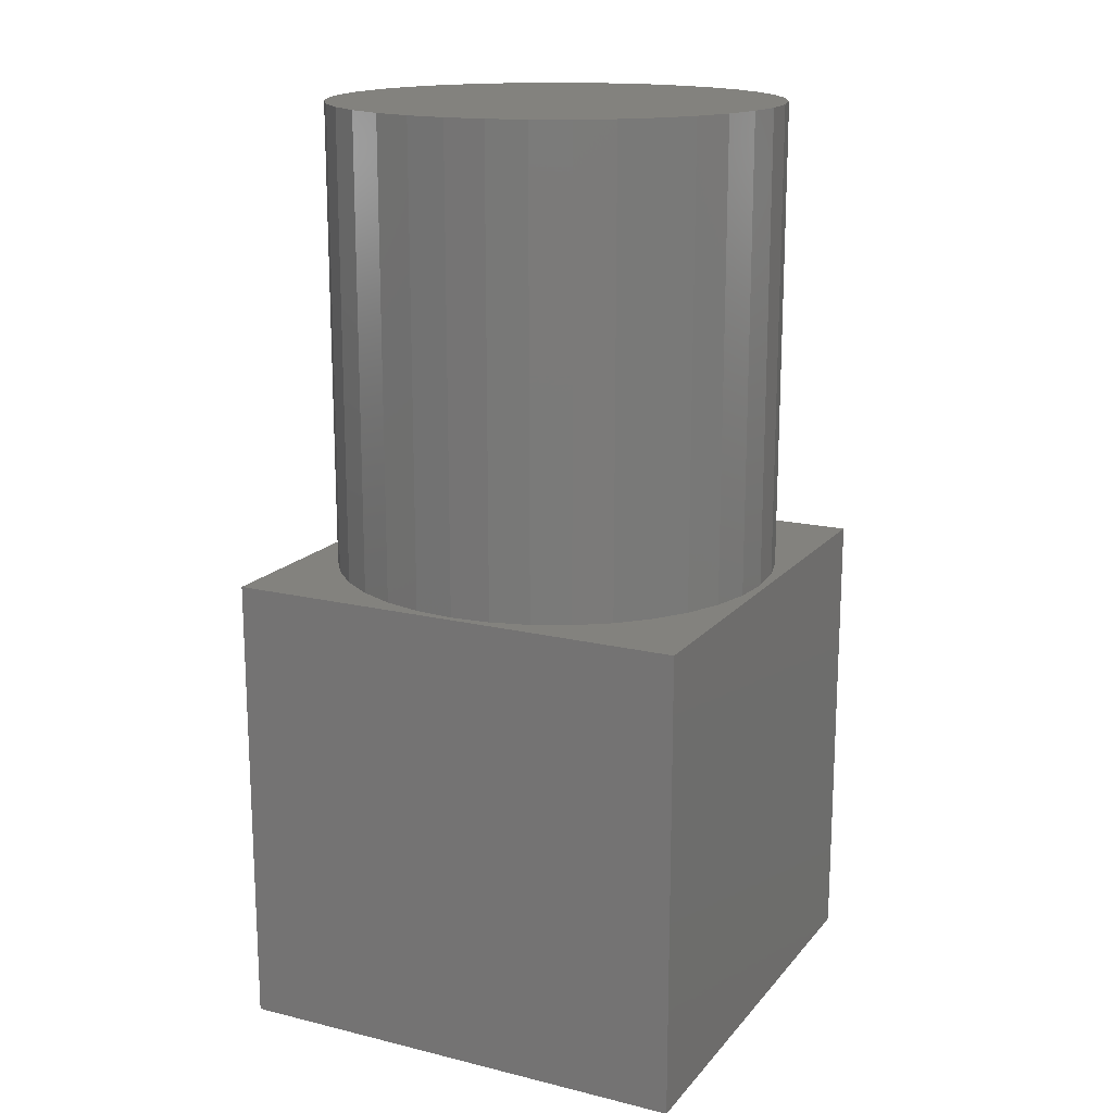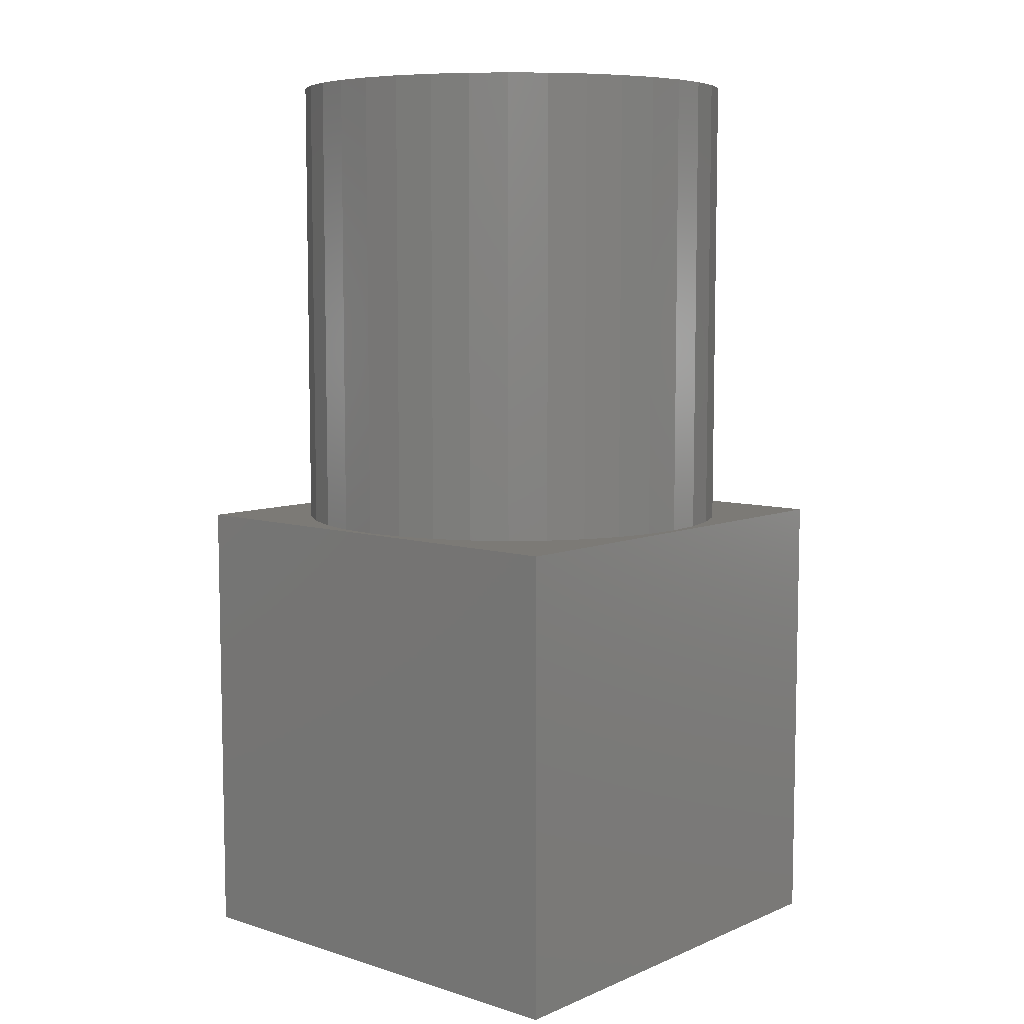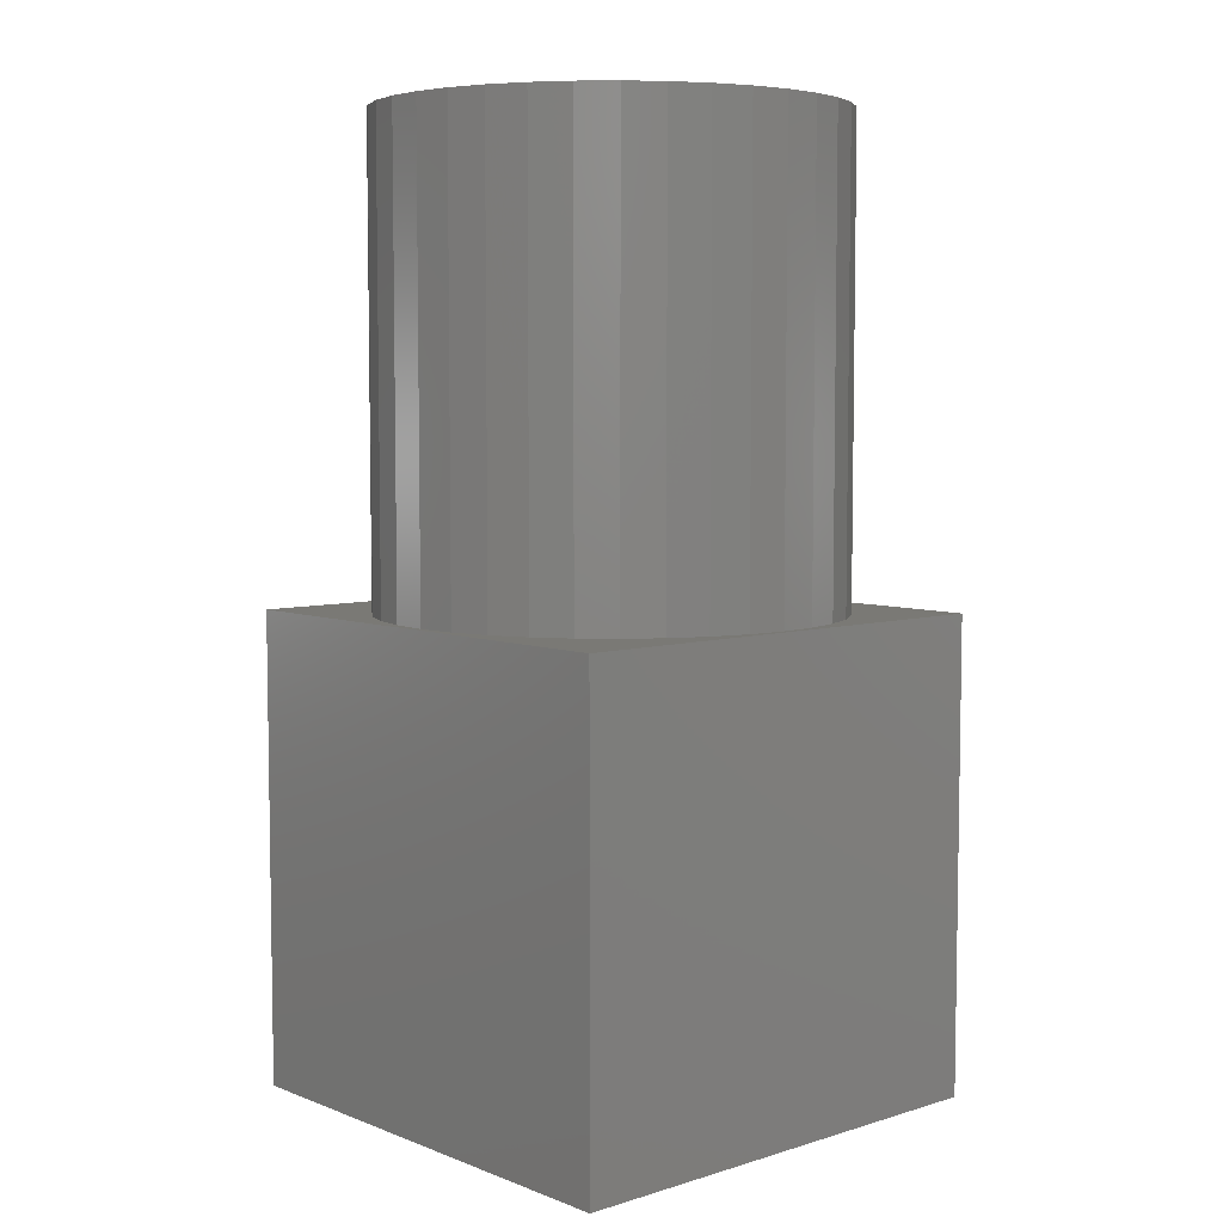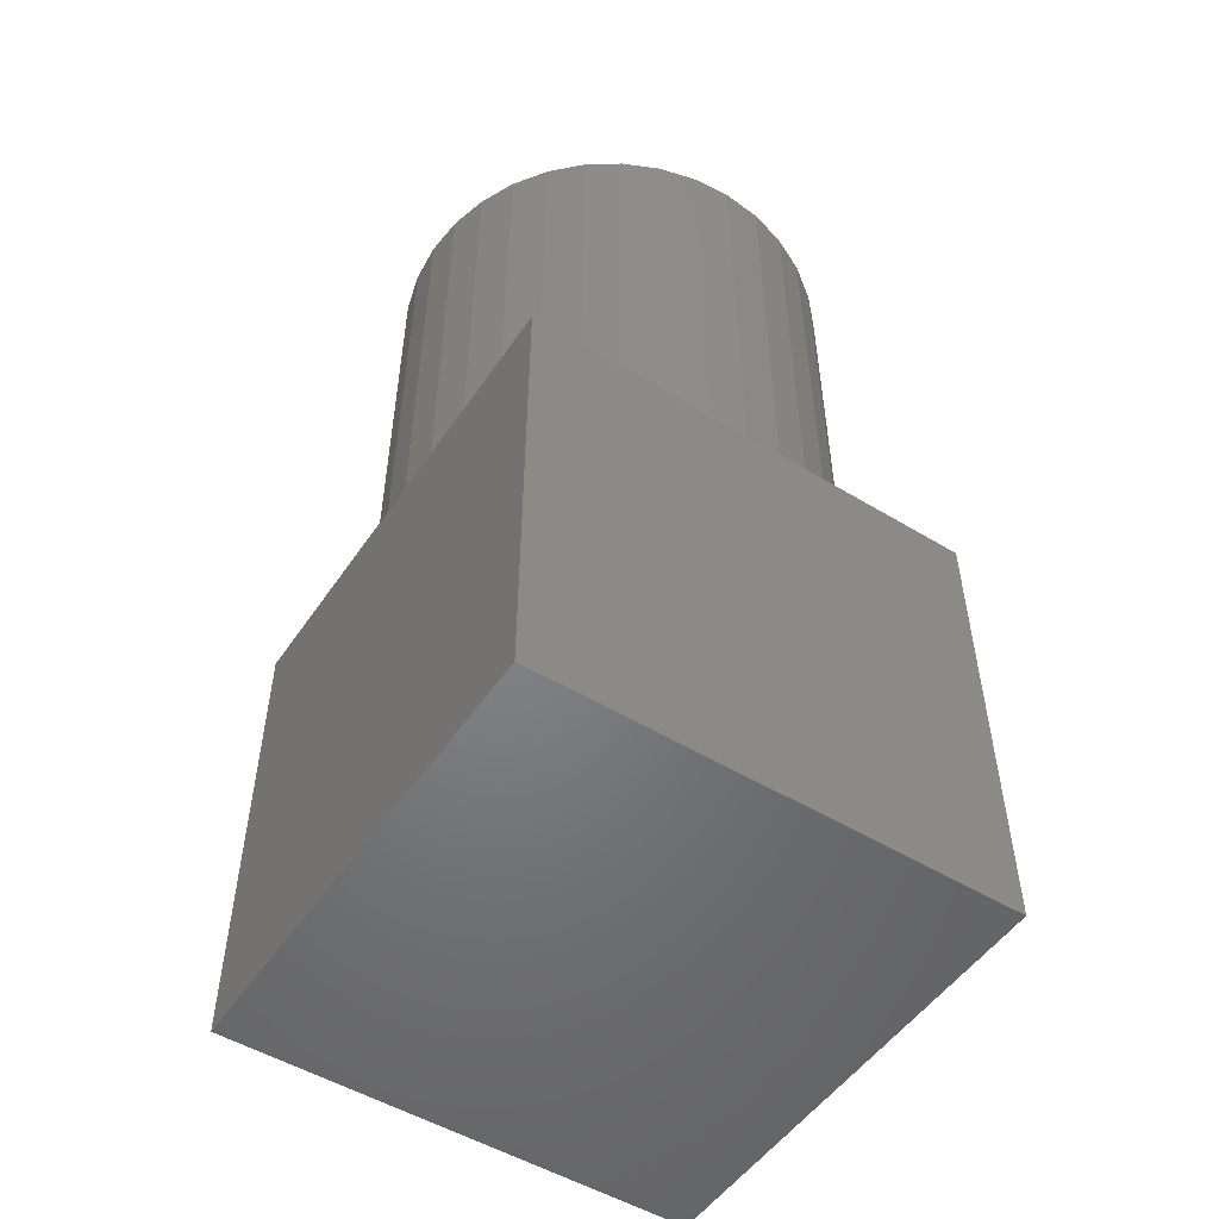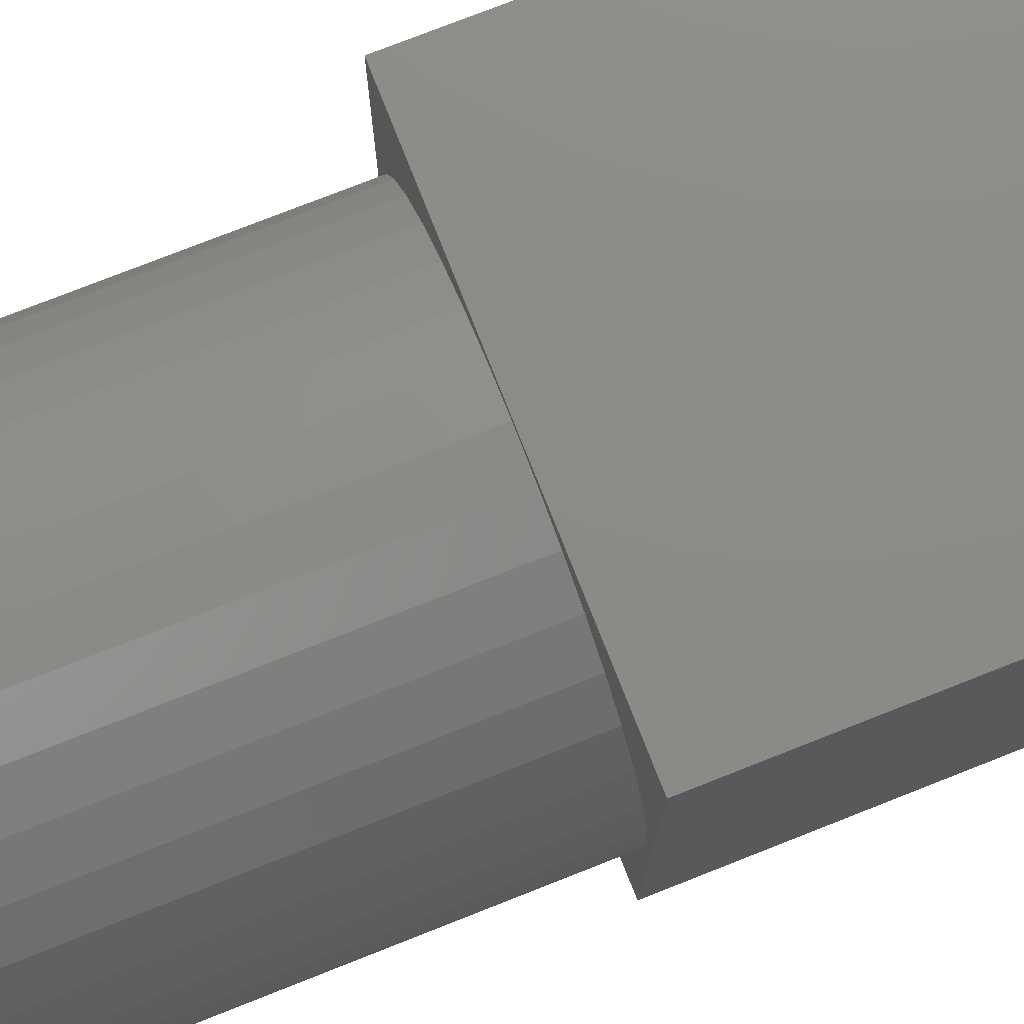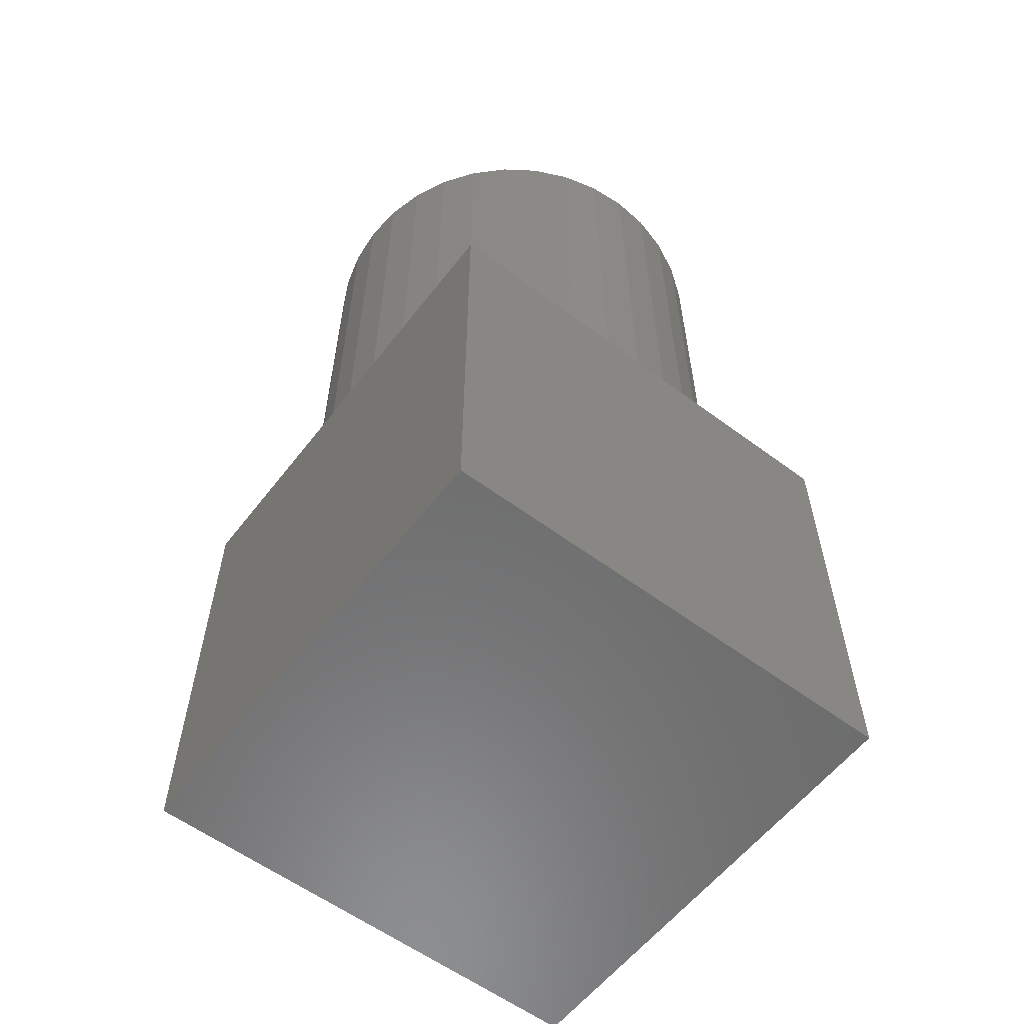
<metadata>
{"format":"stl","ext":"stl","renderer":"f3d","projection":"perspective","resolution":1024,"background":"white","views":[{"elev":16.6,"azim":-153.7,"up":"+Z"},{"elev":7.5,"azim":130.9,"up":"+Z"},{"elev":5.9,"azim":48.1,"up":"+Z"},{"elev":-51.6,"azim":-123.3,"up":"+Z"},{"elev":76.8,"azim":68.5,"up":"+Y"},{"elev":-58.5,"azim":52.5,"up":"+Z"}]}
</metadata>
<code>
# stl→obj: 80 verts, 156 faces
v 10 0 10
v 10 10 0
v 10 10 10
v 10 0 0
v 9.85 5 10
v 9.776 5.842 10
v 9.558 6.659 10
v 9.2 7.425 10
v 8.715 8.118 10
v 8.118 8.715 10
v 7.425 9.2 10
v 6.659 9.558 10
v 5.842 9.776 10
v 5 9.85 10
v 0.2237 5.842 10
v 0 10 10
v 0.15 5 10
v 0.4425 6.659 10
v 0.7998 7.425 10
v 1.285 8.118 10
v 1.882 8.715 10
v 2.575 9.2 10
v 3.341 9.558 10
v 4.158 9.776 10
v 9.776 4.158 10
v 9.558 3.341 10
v 9.2 2.575 10
v 8.715 1.882 10
v 8.118 1.285 10
v 7.425 0.7998 10
v 6.659 0.4425 10
v 5.842 0.2237 10
v 5 0.15 10
v 0 0 10
v 4.158 0.2237 10
v 3.341 0.4425 10
v 2.575 0.7998 10
v 1.882 1.285 10
v 1.285 1.882 10
v 0.7998 2.575 10
v 0.4425 3.341 10
v 0.2237 4.158 10
v 0 0 0
v 0 10 0
v 6.659 0.4425 20
v 5.842 0.2237 20
v 9.776 5.842 20
v 9.558 6.659 20
v 9.85 5 20
v 9.2 7.425 20
v 9.776 4.158 20
v 1.285 8.118 20
v 0.7998 7.425 20
v 0.4425 6.659 20
v 0.2237 5.842 20
v 3.341 9.558 20
v 4.158 9.776 20
v 1.882 8.715 20
v 9.558 3.341 20
v 3.341 0.4425 20
v 2.575 0.7998 20
v 7.425 9.2 20
v 8.118 8.715 20
v 2.575 9.2 20
v 5 0.15 20
v 4.158 0.2237 20
v 9.2 2.575 20
v 7.425 0.7998 20
v 8.715 8.118 20
v 0.7998 2.575 20
v 1.285 1.882 20
v 8.715 1.882 20
v 0.4425 3.341 20
v 0.2237 4.158 20
v 5.842 9.776 20
v 6.659 9.558 20
v 8.118 1.285 20
v 5 9.85 20
v 1.882 1.285 20
v 0.15 5 20
f 1 2 3
f 2 1 4
f 3 5 1
f 3 6 5
f 3 7 6
f 3 8 7
f 3 9 8
f 3 10 9
f 3 11 10
f 3 12 11
f 3 13 12
f 3 14 13
f 15 16 17
f 18 16 15
f 19 16 18
f 20 16 19
f 21 16 20
f 22 16 21
f 23 16 22
f 24 16 23
f 14 16 24
f 16 14 3
f 25 1 5
f 26 1 25
f 27 1 26
f 28 1 27
f 29 1 28
f 30 1 29
f 31 1 30
f 32 1 31
f 33 1 32
f 33 34 1
f 35 34 33
f 36 34 35
f 37 34 36
f 38 34 37
f 39 34 38
f 40 34 39
f 41 34 40
f 42 34 41
f 17 34 42
f 34 17 16
f 43 16 44
f 16 43 34
f 2 16 3
f 16 2 44
f 43 1 34
f 1 43 4
f 32 45 46
f 45 32 31
f 47 7 48
f 7 47 6
f 49 6 47
f 6 49 5
f 48 8 50
f 8 48 7
f 51 5 49
f 5 51 25
f 19 52 20
f 52 19 53
f 15 54 18
f 54 15 55
f 18 53 19
f 53 18 54
f 24 56 57
f 56 24 23
f 20 58 21
f 58 20 52
f 59 25 51
f 25 59 26
f 37 60 61
f 60 37 36
f 10 62 63
f 62 10 11
f 23 64 56
f 64 23 22
f 35 65 66
f 65 35 33
f 67 26 59
f 26 67 27
f 31 68 45
f 68 31 30
f 50 9 69
f 9 50 8
f 39 70 40
f 70 39 71
f 72 27 67
f 27 72 28
f 40 73 41
f 73 40 70
f 41 74 42
f 74 41 73
f 12 75 76
f 75 12 13
f 36 66 60
f 66 36 35
f 30 77 68
f 77 30 29
f 47 51 49
f 48 51 47
f 48 59 51
f 50 59 48
f 50 67 59
f 69 67 50
f 69 72 67
f 63 72 69
f 63 77 72
f 62 77 63
f 62 68 77
f 76 68 62
f 76 45 68
f 75 45 76
f 75 46 45
f 78 46 75
f 78 65 46
f 57 65 78
f 57 66 65
f 56 66 57
f 56 60 66
f 64 60 56
f 64 61 60
f 58 61 64
f 58 79 61
f 52 79 58
f 52 71 79
f 53 71 52
f 53 70 71
f 54 70 53
f 54 73 70
f 55 73 54
f 55 74 73
f 74 55 80
f 11 76 62
f 76 11 12
f 14 57 78
f 57 14 24
f 17 55 15
f 55 17 80
f 33 46 65
f 46 33 32
f 38 61 79
f 61 38 37
f 13 78 75
f 78 13 14
f 22 58 64
f 58 22 21
f 69 10 63
f 10 69 9
f 42 80 17
f 80 42 74
f 38 71 39
f 71 38 79
f 77 28 72
f 28 77 29
f 43 2 4
f 2 43 44

</code>
